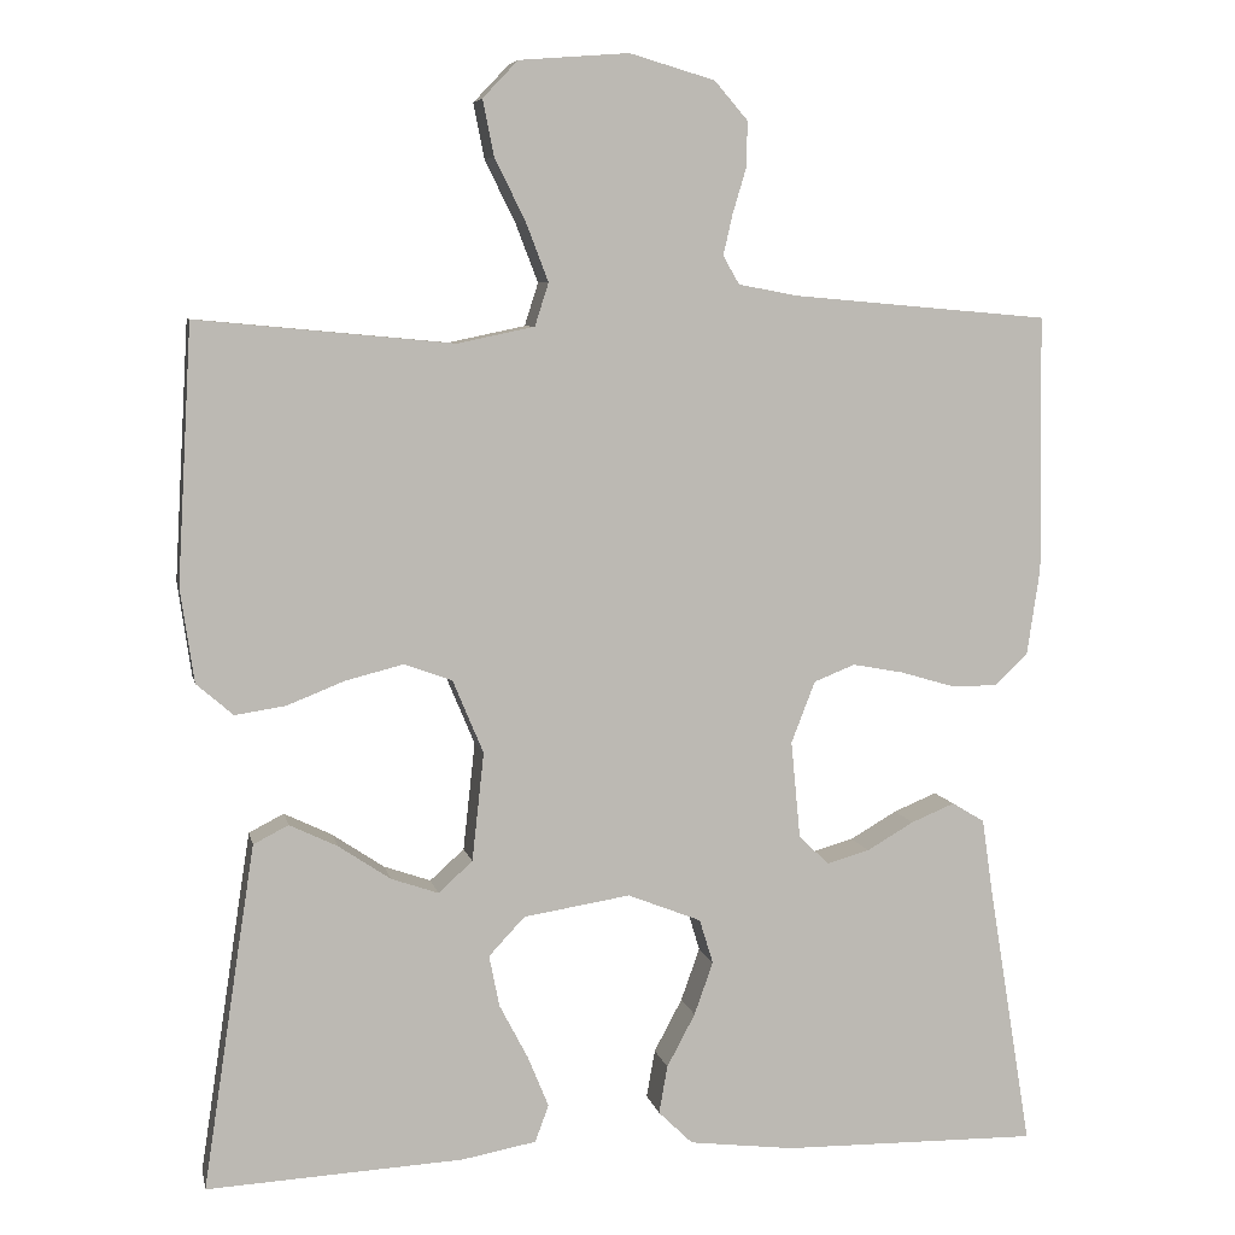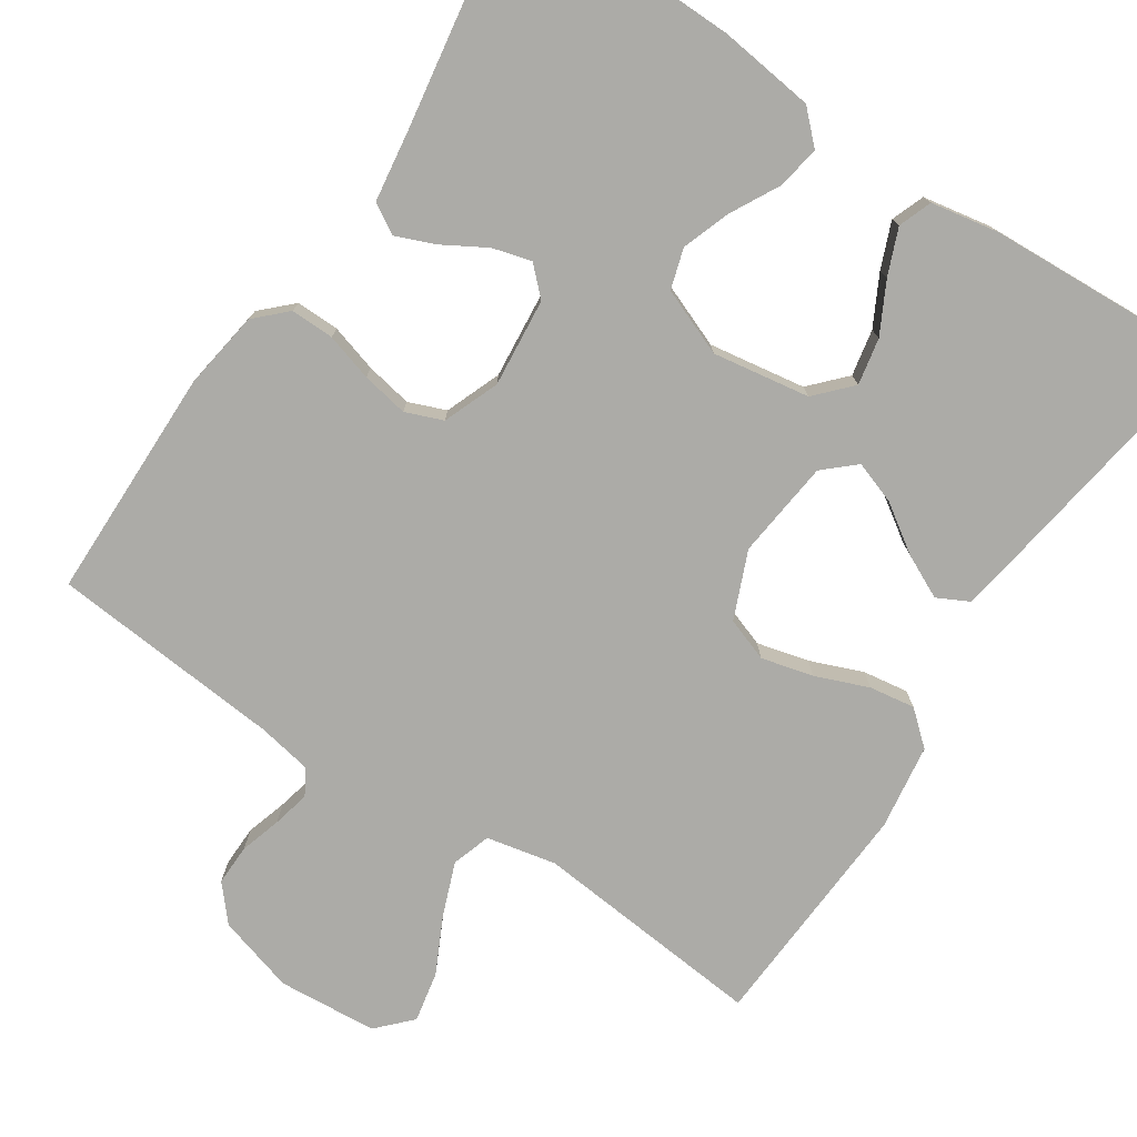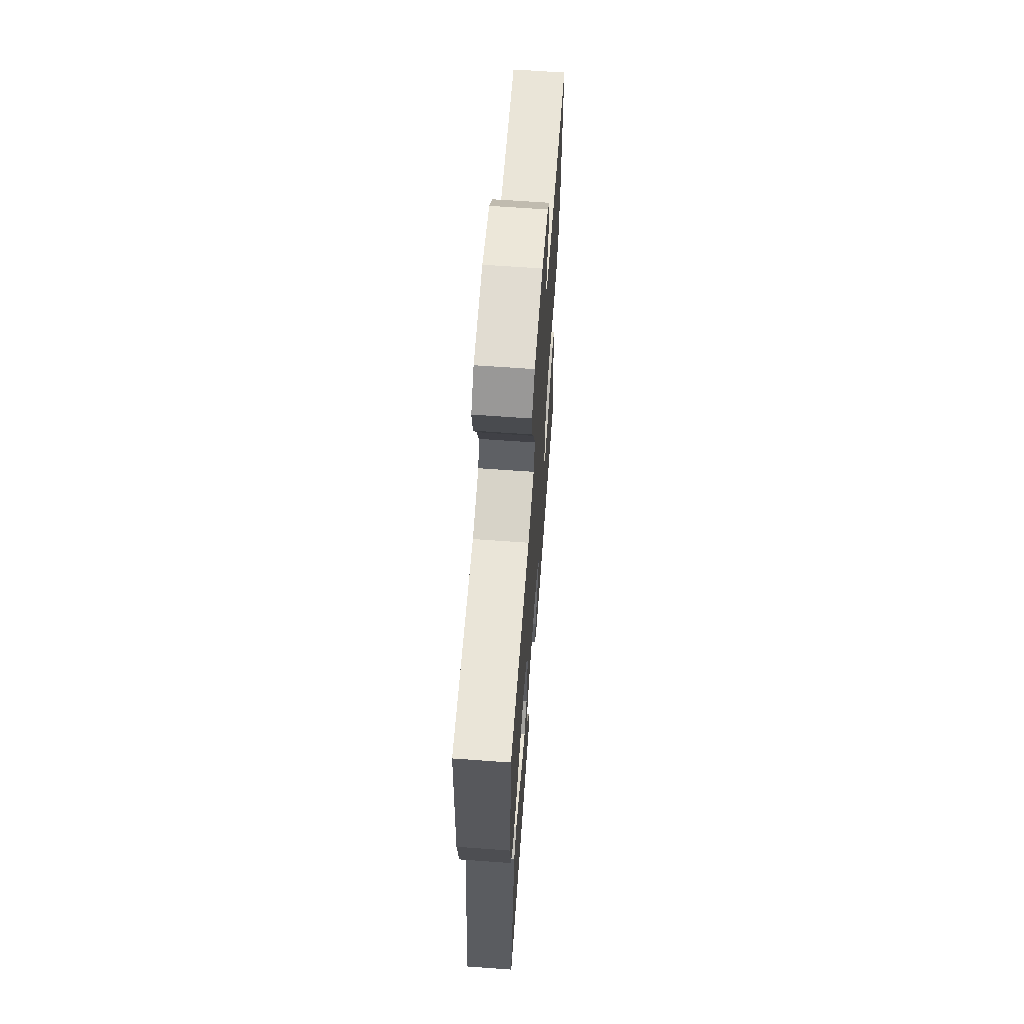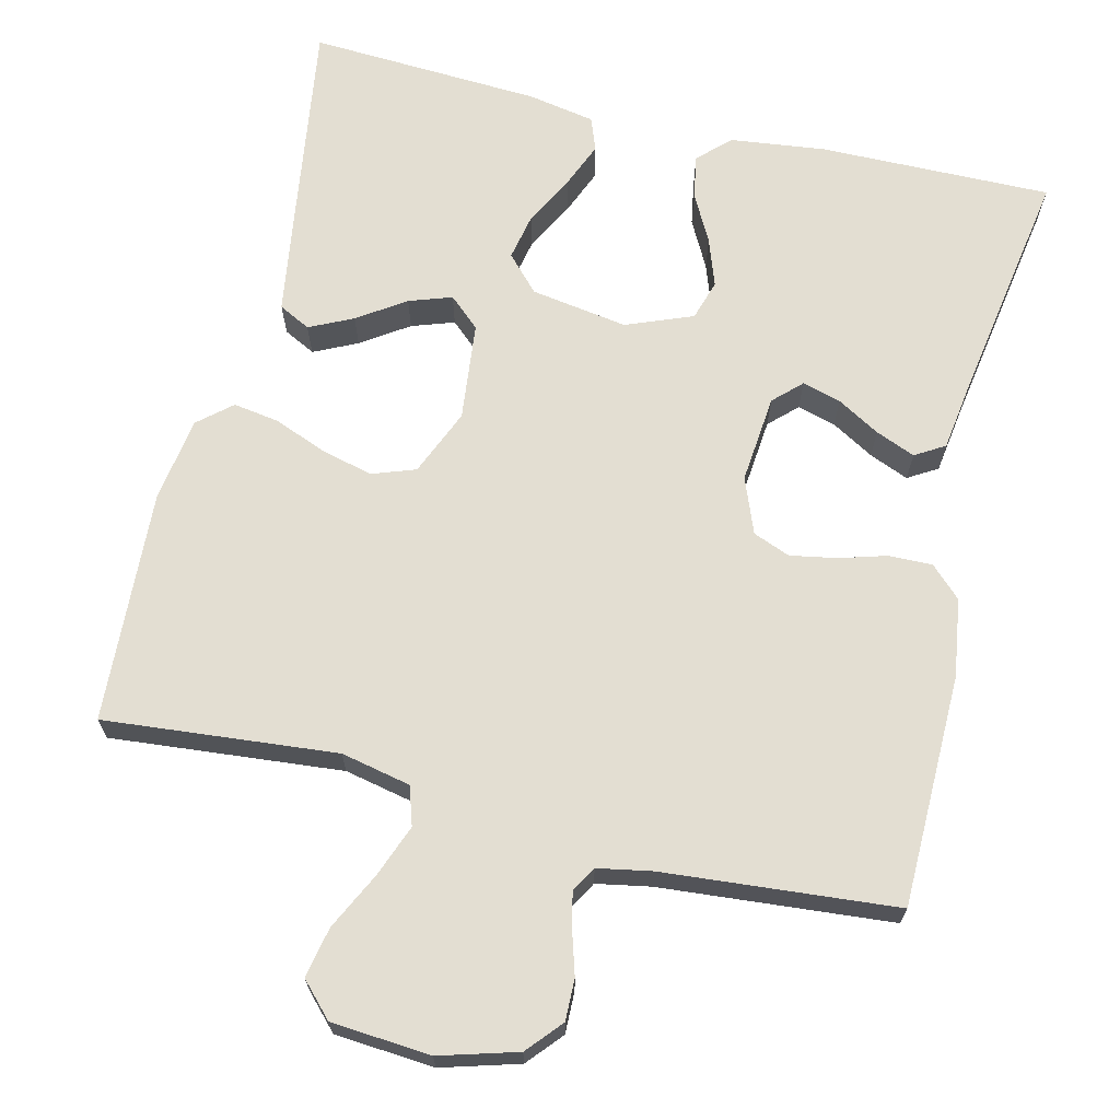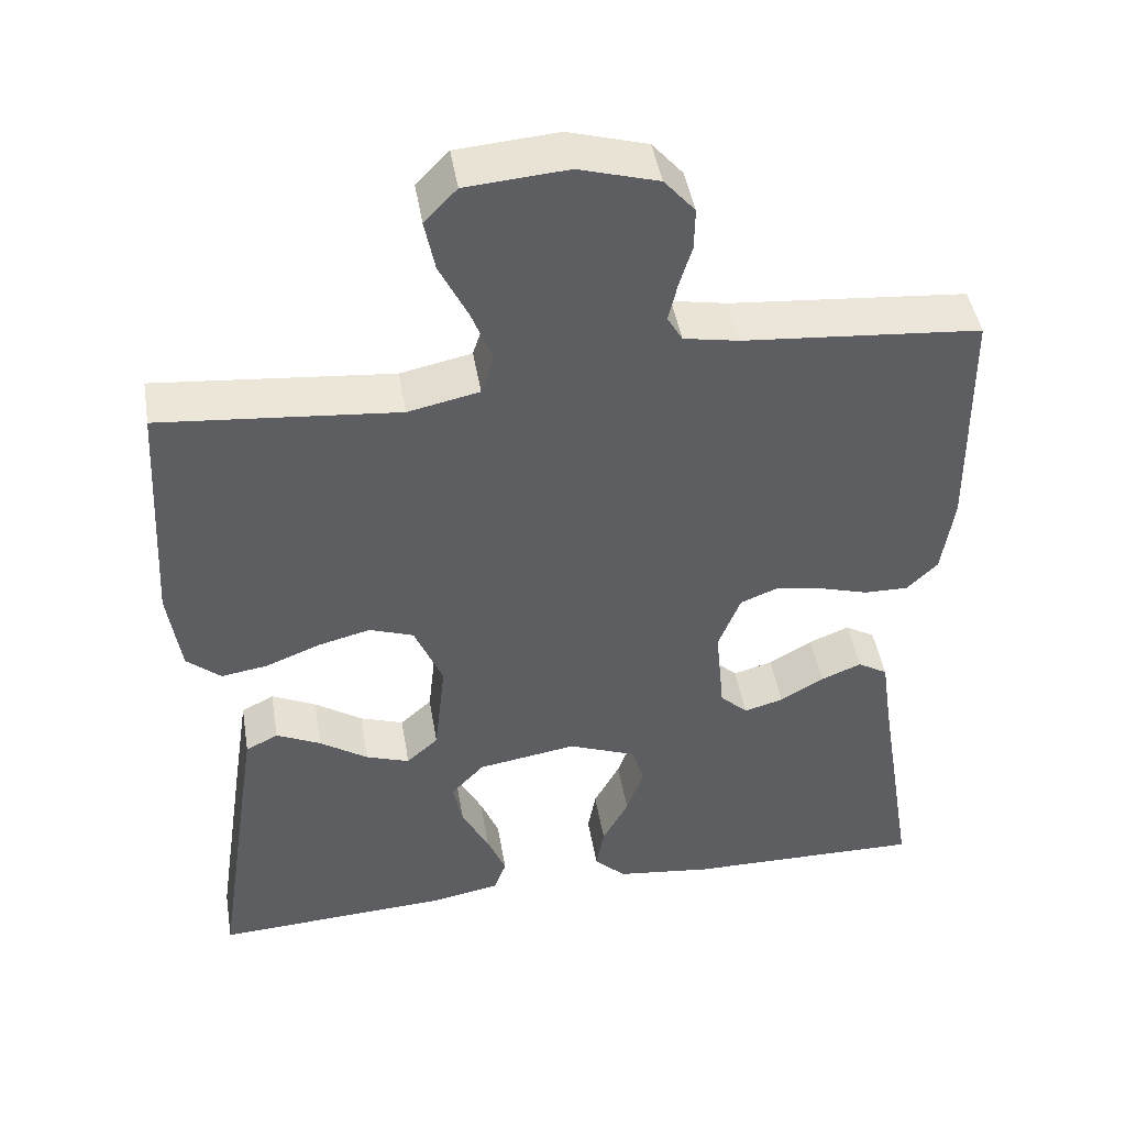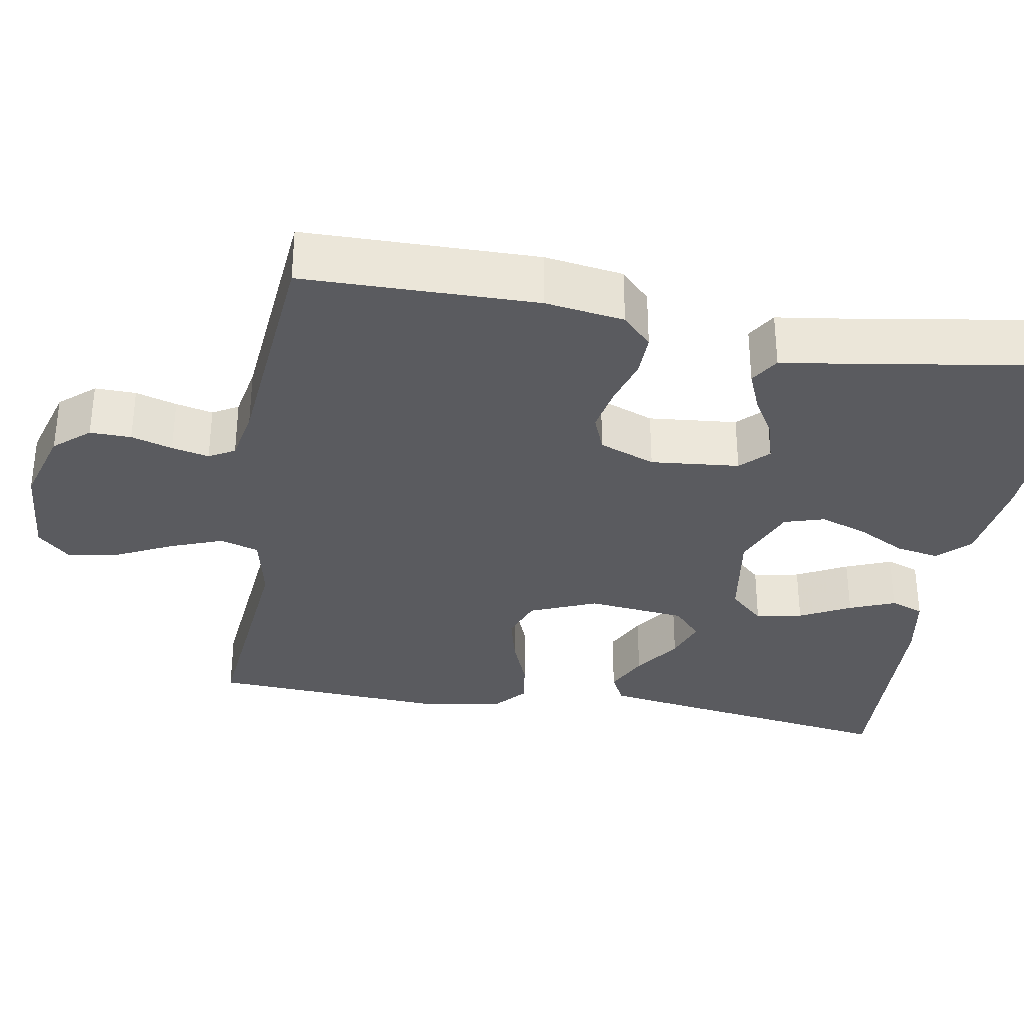
<metadata>
{"format":"obj","ext":"obj","renderer":"f3d","projection":"perspective","resolution":1024,"background":"white","views":[{"elev":6.7,"azim":-11.6,"up":"+Z"},{"elev":-76.3,"azim":146.4,"up":"+Y"},{"elev":64.6,"azim":-85.8,"up":"+Z"},{"elev":67.6,"azim":13.6,"up":"+Y"},{"elev":45.6,"azim":-9.5,"up":"+Z"},{"elev":-32.8,"azim":80.1,"up":"+Y"}]}
</metadata>
<code>
v 0.5 0.07 -0.5
v 0.2 0.07 -0.496
v 0.077 0.07 -0.481
v 0.037 0.07 -0.442
v 0.047 0.07 -0.386
v 0.08 0.07 -0.324
v 0.102 0.07 -0.262
v 0.086 0.07 -0.21
v 0 0.07 -0.176
v -0.125 0.07 -0.196
v -0.167 0.07 -0.241
v -0.155 0.07 -0.301
v -0.121 0.07 -0.366
v -0.097 0.07 -0.425
v -0.113 0.07 -0.468
v -0.2 0.07 -0.484
v -0.5 0.07 -0.5
v -0.455 0.07 -0.2
v -0.439 0.07 -0.097
v -0.398 0.07 -0.076
v -0.342 0.07 -0.103
v -0.281 0.07 -0.144
v -0.226 0.07 -0.163
v -0.186 0.07 -0.127
v -0.172 0.07 0
v -0.208 0.07 0.086
v -0.264 0.07 0.106
v -0.331 0.07 0.089
v -0.399 0.07 0.062
v -0.458 0.07 0.053
v -0.501 0.07 0.09
v -0.517 0.07 0.2
v -0.5 0.07 0.5
v -0.2 0.07 0.472
v -0.11 0.07 0.491
v -0.094 0.07 0.541
v -0.12 0.07 0.609
v -0.156 0.07 0.682
v -0.169 0.07 0.747
v -0.128 0.07 0.79
v 0 0.07 0.8
v 0.1 0.07 0.771
v 0.139 0.07 0.726
v 0.138 0.07 0.673
v 0.122 0.07 0.62
v 0.111 0.07 0.572
v 0.13 0.07 0.539
v 0.2 0.07 0.526
v 0.5 0.07 0.5
v 0.504 0.07 0.2
v 0.489 0.07 0.099
v 0.45 0.07 0.061
v 0.394 0.07 0.062
v 0.333 0.07 0.08
v 0.273 0.07 0.091
v 0.225 0.07 0.072
v 0.197 0.07 0
v 0.208 0.07 -0.114
v 0.243 0.07 -0.148
v 0.293 0.07 -0.134
v 0.348 0.07 -0.102
v 0.399 0.07 -0.081
v 0.437 0.07 -0.104
v 0.451 0.07 -0.2
v 0.5 0 -0.5
v 0.2 0 -0.496
v 0.077 0 -0.481
v 0.037 0 -0.442
v 0.047 0 -0.386
v 0.08 0 -0.324
v 0.102 0 -0.262
v 0.086 0 -0.21
v 0 0 -0.176
v -0.125 0 -0.196
v -0.167 0 -0.241
v -0.155 0 -0.301
v -0.121 0 -0.366
v -0.097 0 -0.425
v -0.113 0 -0.468
v -0.2 0 -0.484
v -0.5 0 -0.5
v -0.455 0 -0.2
v -0.439 0 -0.097
v -0.398 0 -0.076
v -0.342 0 -0.103
v -0.281 0 -0.144
v -0.226 0 -0.163
v -0.186 0 -0.127
v -0.172 0 0
v -0.208 0 0.086
v -0.264 0 0.106
v -0.331 0 0.089
v -0.399 0 0.062
v -0.458 0 0.053
v -0.501 0 0.09
v -0.517 0 0.2
v -0.5 0 0.5
v -0.2 0 0.472
v -0.11 0 0.491
v -0.094 0 0.541
v -0.12 0 0.609
v -0.156 0 0.682
v -0.169 0 0.747
v -0.128 0 0.79
v 0 0 0.8
v 0.1 0 0.771
v 0.139 0 0.726
v 0.138 0 0.673
v 0.122 0 0.62
v 0.111 0 0.572
v 0.13 0 0.539
v 0.2 0 0.526
v 0.5 0 0.5
v 0.504 0 0.2
v 0.489 0 0.099
v 0.45 0 0.061
v 0.394 0 0.062
v 0.333 0 0.08
v 0.273 0 0.091
v 0.225 0 0.072
v 0.197 0 0
v 0.208 0 -0.114
v 0.243 0 -0.148
v 0.293 0 -0.134
v 0.348 0 -0.102
v 0.399 0 -0.081
v 0.437 0 -0.104
v 0.451 0 -0.2
f 61 62 63 64
f 60 61 64 1
f 59 60 1 2
f 58 59 2 3
f 57 58 3
f 51 52 53 54
f 51 54 55
f 48 49 50 51
f 47 48 51 55
f 46 47 55 56
f 42 43 44 45
f 42 45 46
f 41 42 46
f 37 38 39 40
f 36 37 40 41
f 35 36 41 46
f 31 32 33 34
f 31 34 35
f 28 29 30 31
f 27 28 31 35
f 26 27 35 46
f 19 20 21 22
f 19 22 23
f 18 19 23
f 17 18 23
f 16 17 23 24
f 12 13 14 15
f 12 15 16
f 11 12 16
f 3 4 5 6
f 57 3 6 7
f 26 46 56 57
f 25 26 57
f 11 16 24 25
f 10 11 25
f 9 10 25 57
f 8 9 57
f 7 8 57
f 128 127 126 125
f 65 128 125 124
f 66 65 124 123
f 67 66 123 122
f 67 122 121
f 118 117 116 115
f 119 118 115
f 115 114 113 112
f 119 115 112 111
f 120 119 111 110
f 109 108 107 106
f 110 109 106
f 110 106 105
f 104 103 102 101
f 105 104 101 100
f 110 105 100 99
f 98 97 96 95
f 99 98 95
f 95 94 93 92
f 99 95 92 91
f 110 99 91 90
f 86 85 84 83
f 87 86 83
f 87 83 82
f 87 82 81
f 88 87 81 80
f 79 78 77 76
f 80 79 76
f 80 76 75
f 70 69 68 67
f 71 70 67 121
f 121 120 110 90
f 121 90 89
f 89 88 80 75
f 89 75 74
f 121 89 74 73
f 121 73 72
f 121 72 71
f 1 65 66 2
f 2 66 67 3
f 3 67 68 4
f 4 68 69 5
f 5 69 70 6
f 6 70 71 7
f 7 71 72 8
f 8 72 73 9
f 9 73 74 10
f 10 74 75 11
f 11 75 76 12
f 12 76 77 13
f 13 77 78 14
f 14 78 79 15
f 15 79 80 16
f 16 80 81 17
f 17 81 82 18
f 18 82 83 19
f 19 83 84 20
f 20 84 85 21
f 21 85 86 22
f 22 86 87 23
f 23 87 88 24
f 24 88 89 25
f 25 89 90 26
f 26 90 91 27
f 27 91 92 28
f 28 92 93 29
f 29 93 94 30
f 30 94 95 31
f 31 95 96 32
f 32 96 97 33
f 33 97 98 34
f 34 98 99 35
f 35 99 100 36
f 36 100 101 37
f 37 101 102 38
f 38 102 103 39
f 39 103 104 40
f 40 104 105 41
f 41 105 106 42
f 42 106 107 43
f 43 107 108 44
f 44 108 109 45
f 45 109 110 46
f 46 110 111 47
f 47 111 112 48
f 48 112 113 49
f 49 113 114 50
f 50 114 115 51
f 51 115 116 52
f 52 116 117 53
f 53 117 118 54
f 54 118 119 55
f 55 119 120 56
f 56 120 121 57
f 57 121 122 58
f 58 122 123 59
f 59 123 124 60
f 60 124 125 61
f 61 125 126 62
f 62 126 127 63
f 63 127 128 64
f 64 128 65 1

</code>
